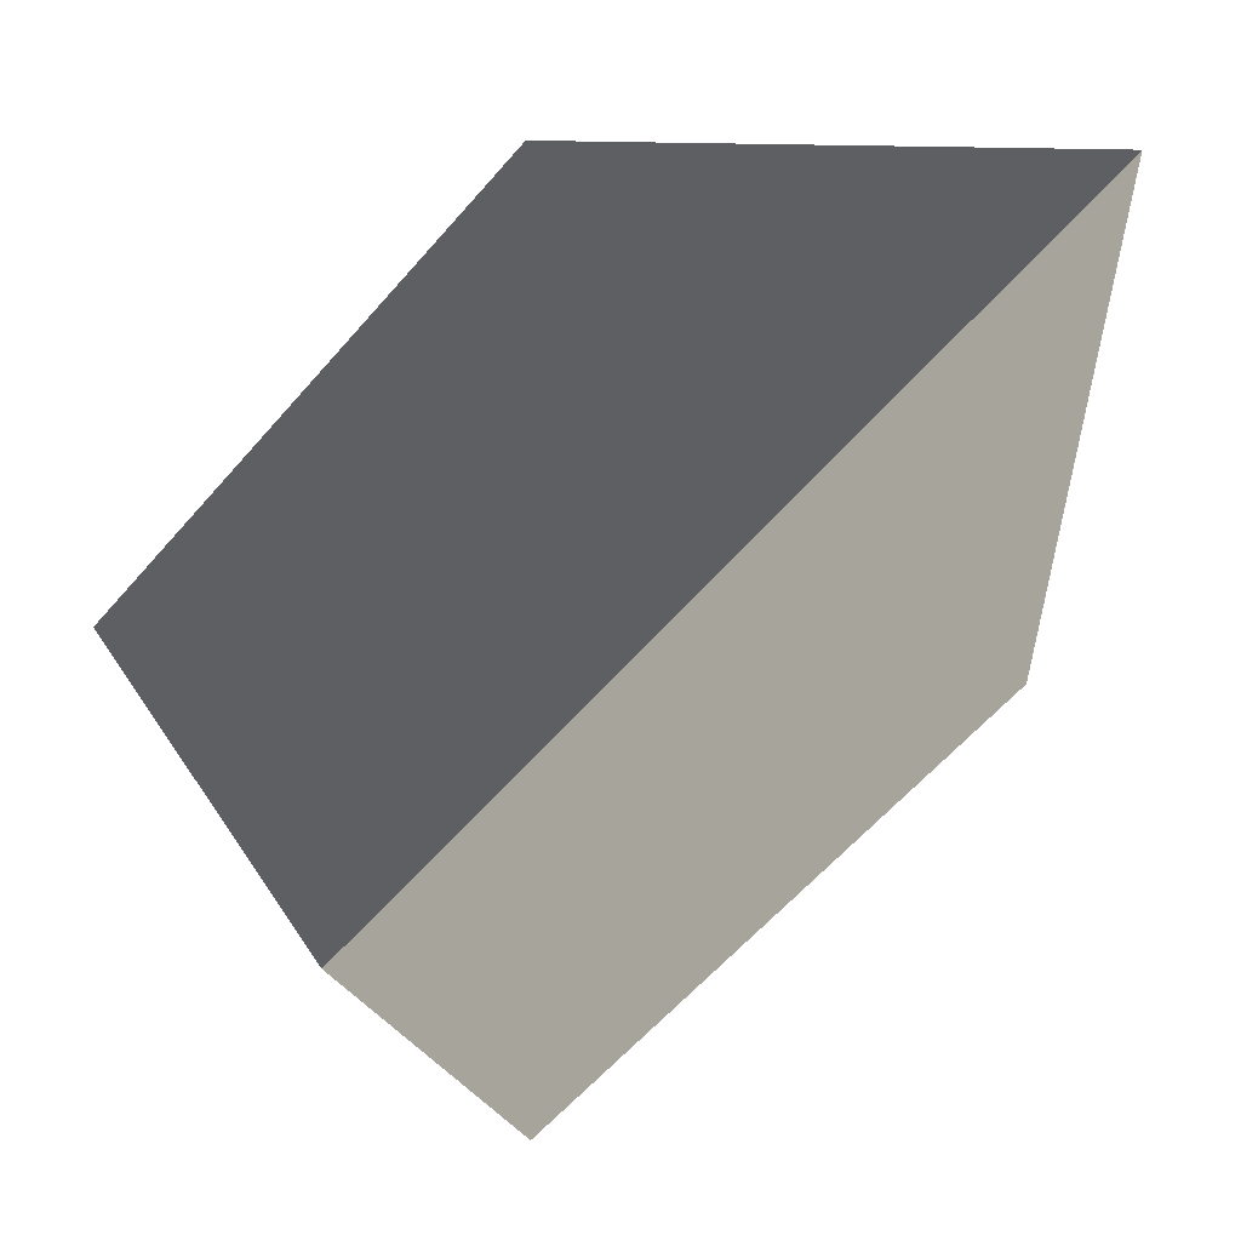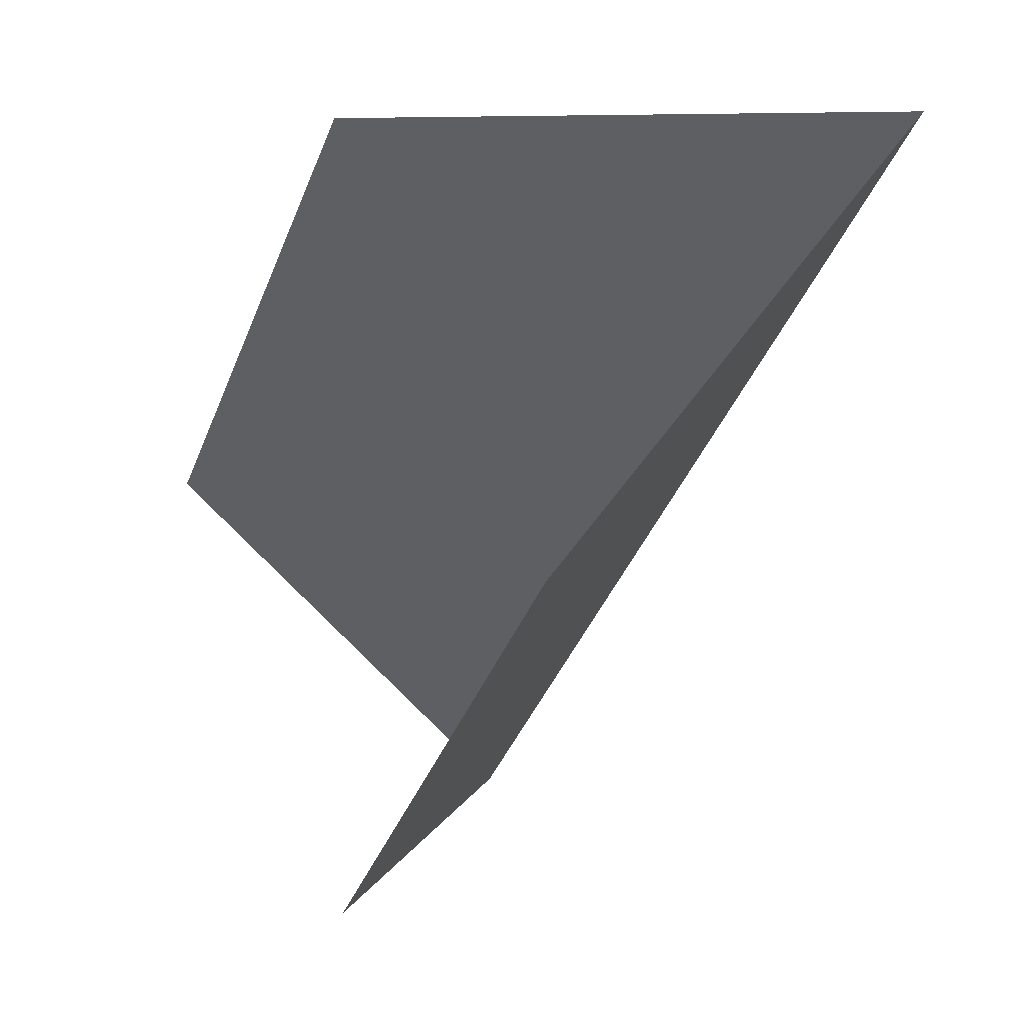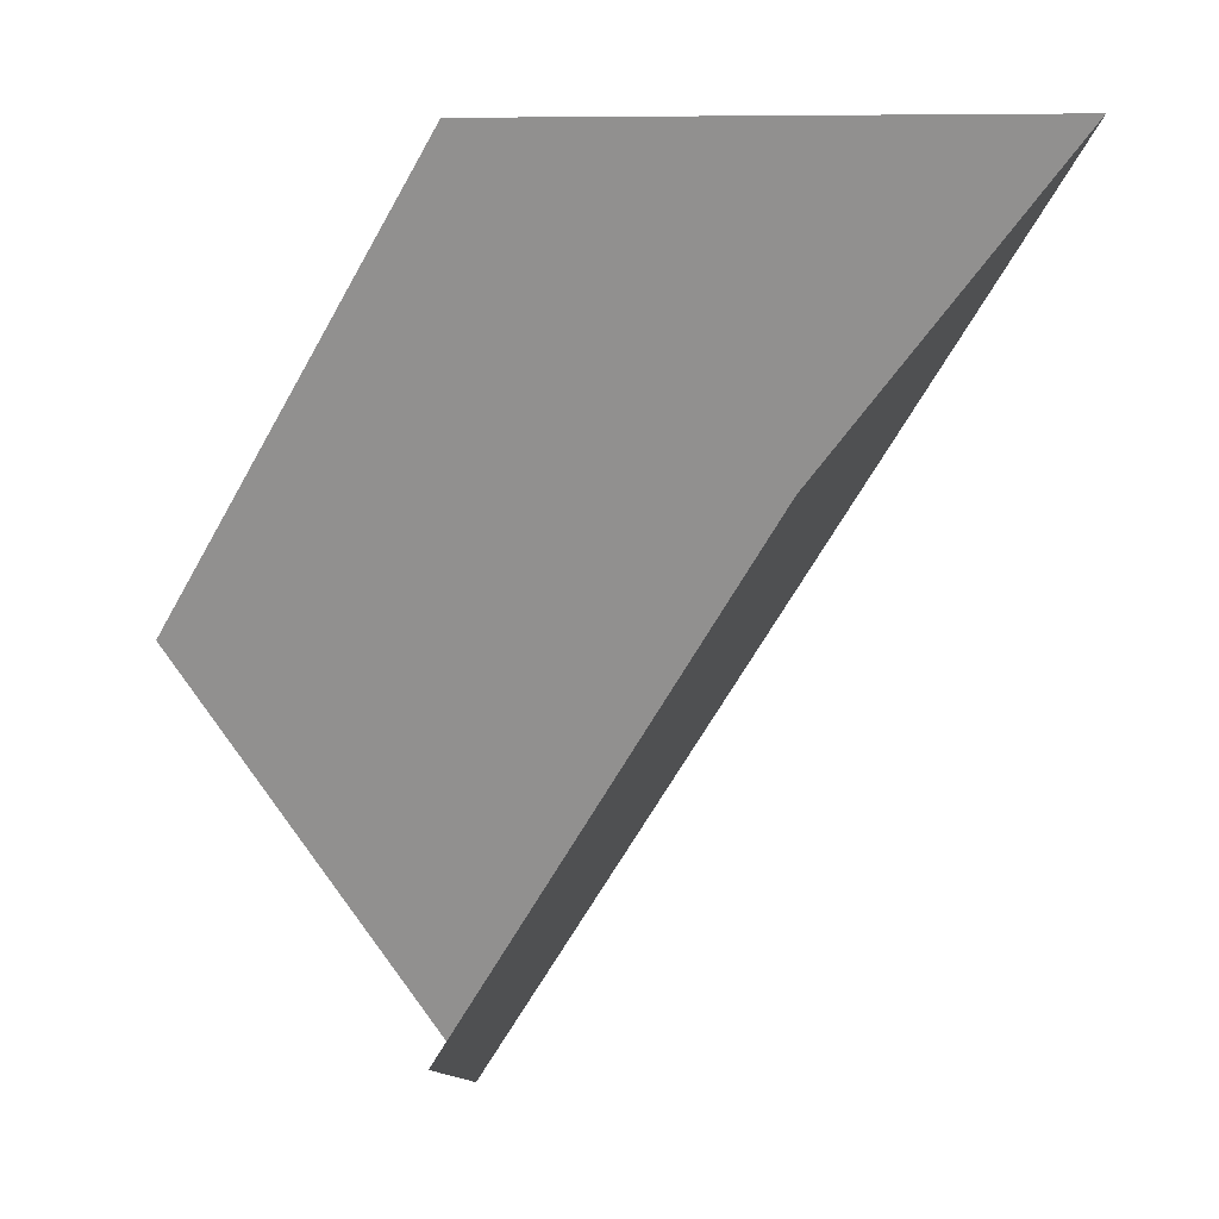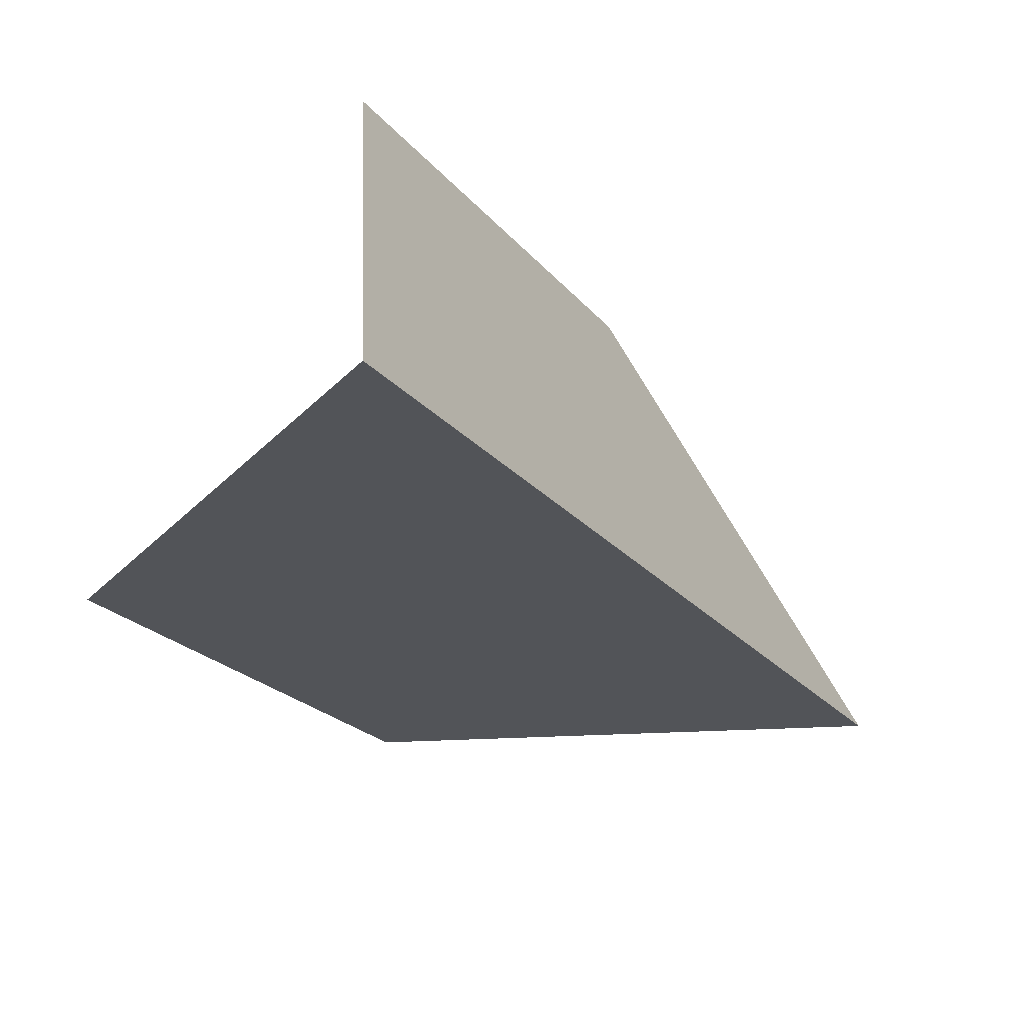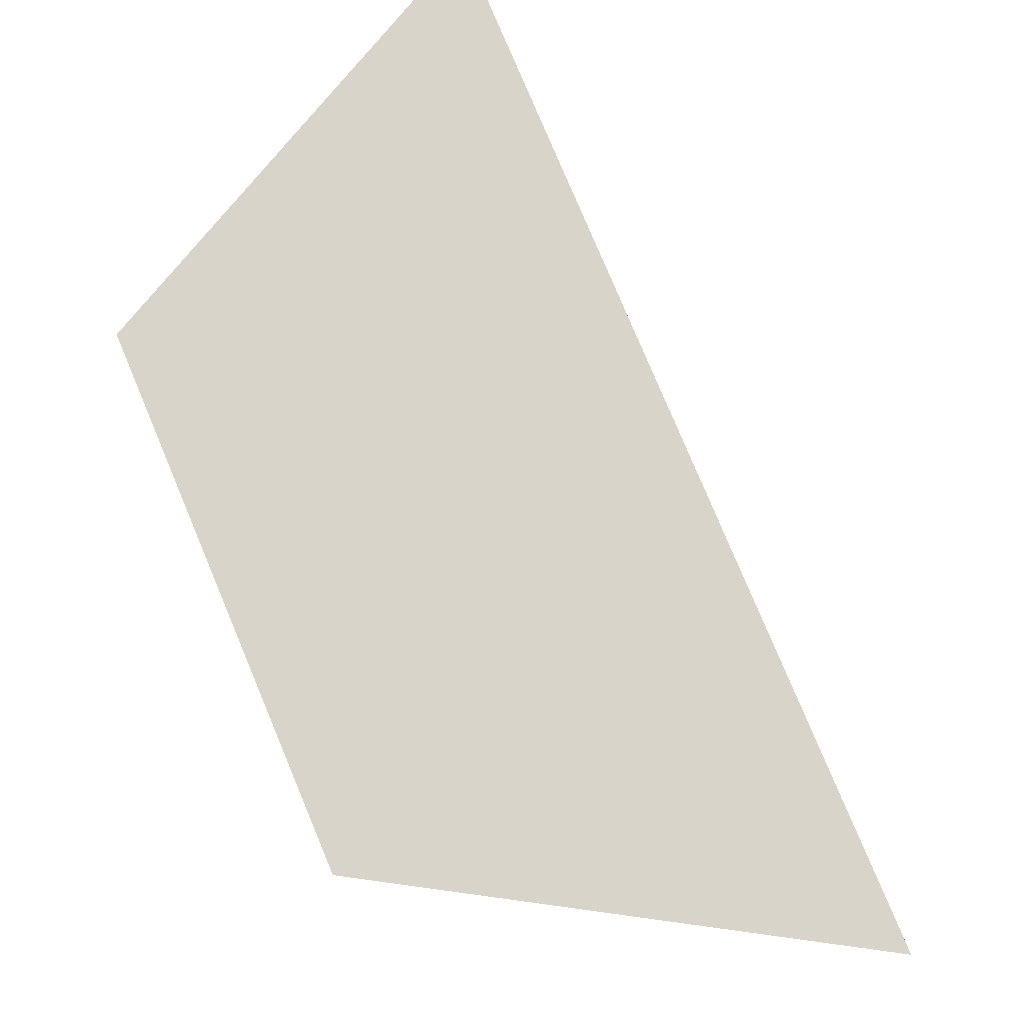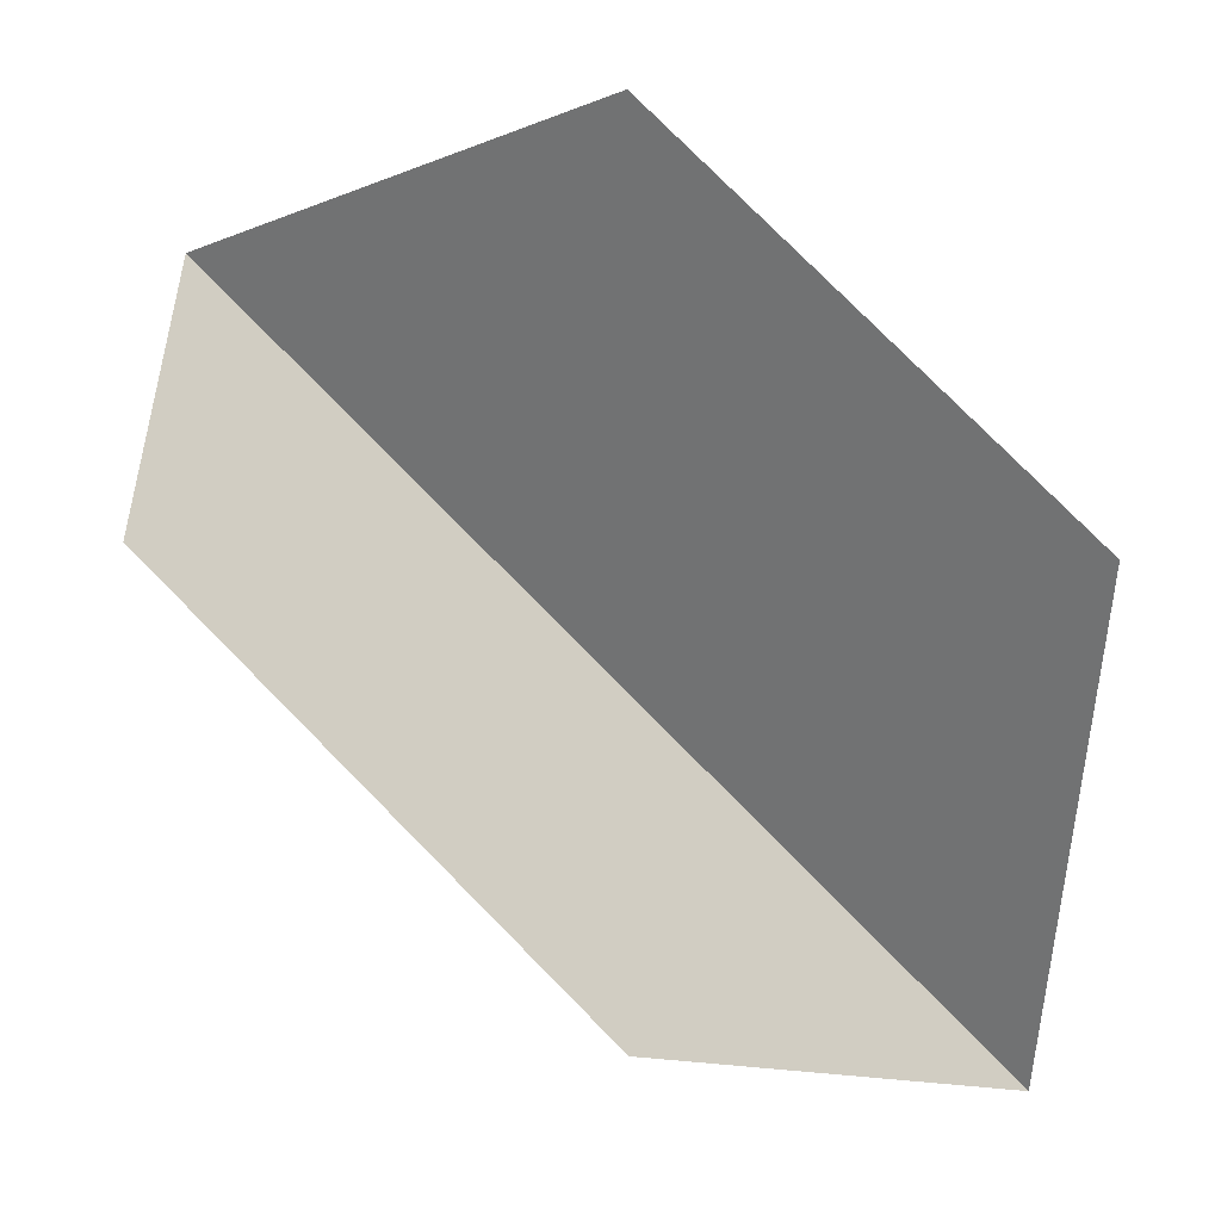
<metadata>
{"format":"obj","ext":"obj","renderer":"f3d","projection":"perspective","resolution":1024,"background":"white","views":[{"elev":8.1,"azim":-68.6,"up":"+Y"},{"elev":7.6,"azim":-30.2,"up":"+Y"},{"elev":-11.1,"azim":-44.0,"up":"+Y"},{"elev":31.2,"azim":41.7,"up":"+Y"},{"elev":-50.4,"azim":33.2,"up":"+Y"},{"elev":-13.8,"azim":-94.0,"up":"+Z"}]}
</metadata>
<code>
o 1000_0100.001
v 1 0 0
v 0 0 0
v 0 1 1
v -1 1 0
v -1 0 -1
v 0 -1 -1
v -1 0 1
v -1 -1 0
f 6 2 8
f 2 7 8
f 7 2 3
f 4 3 2
f 4 2 5
f 5 2 6

</code>
